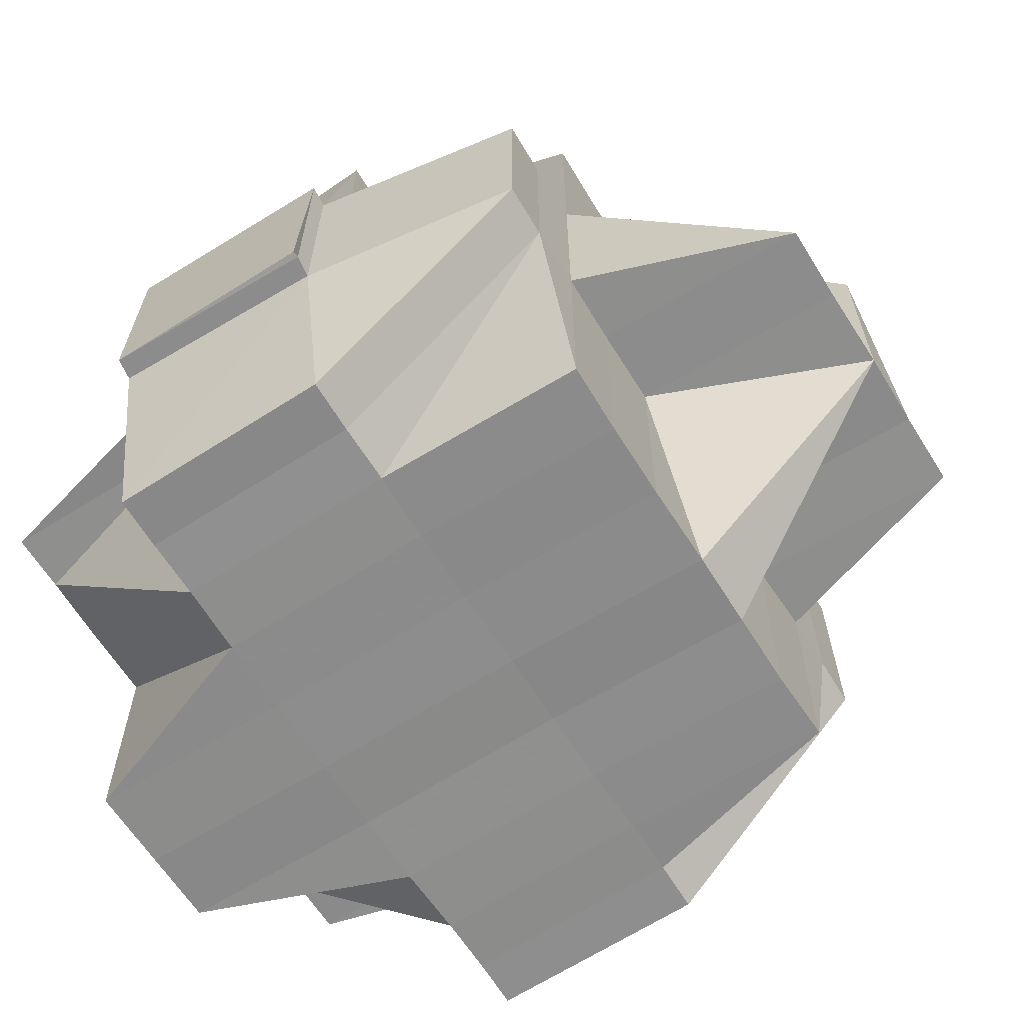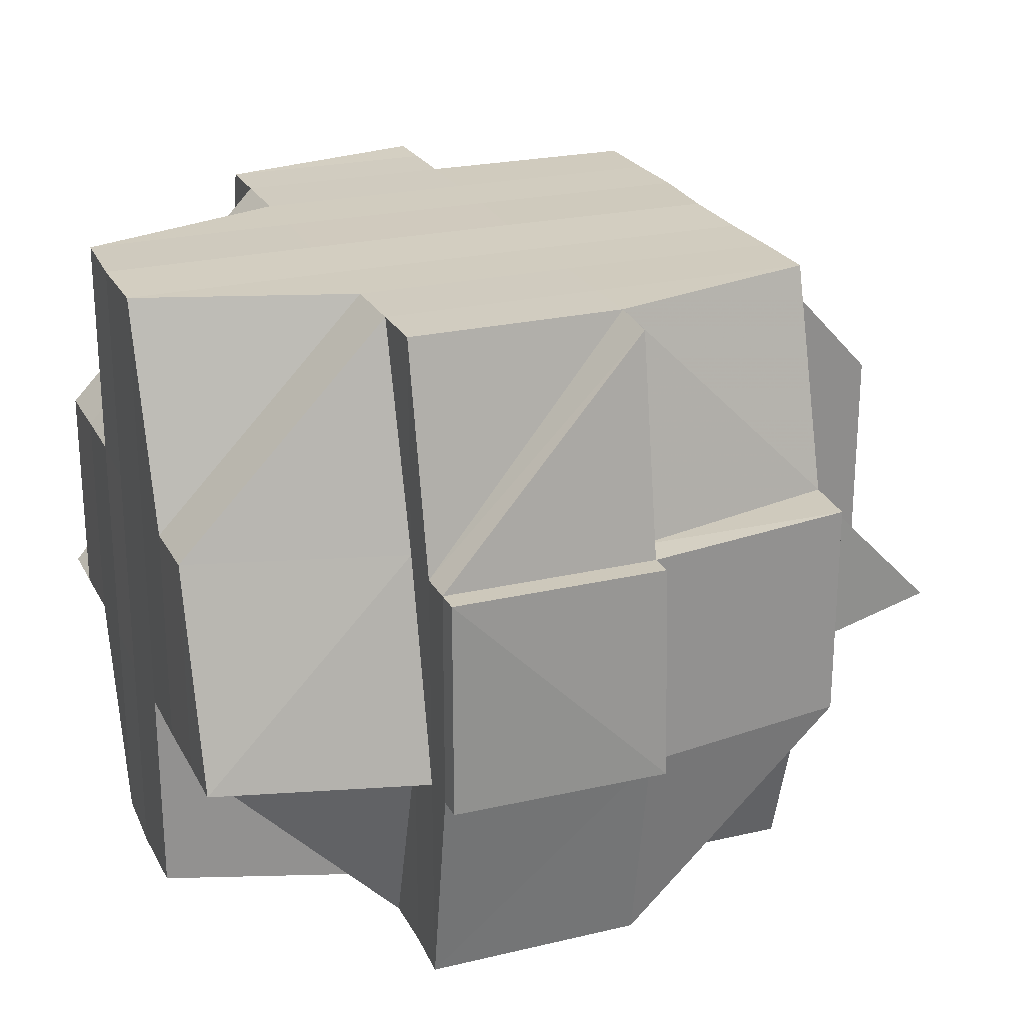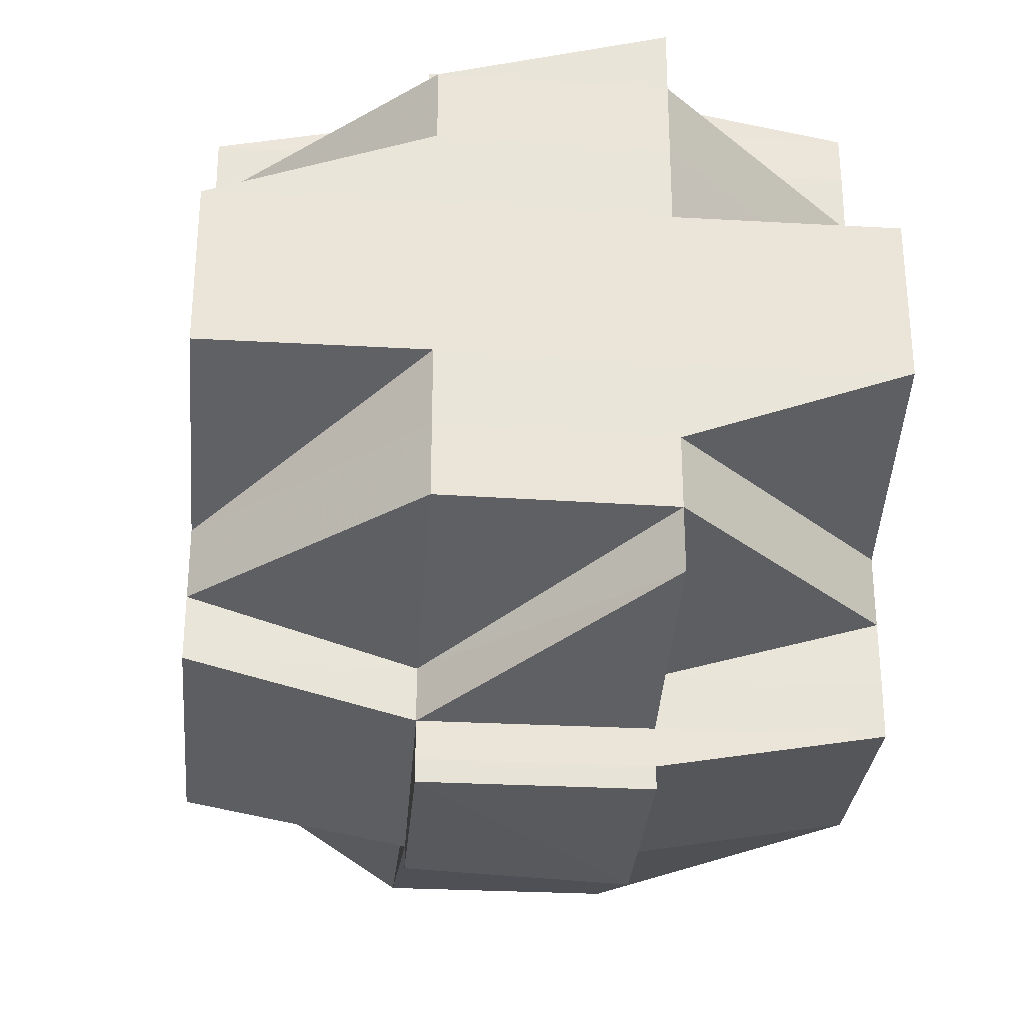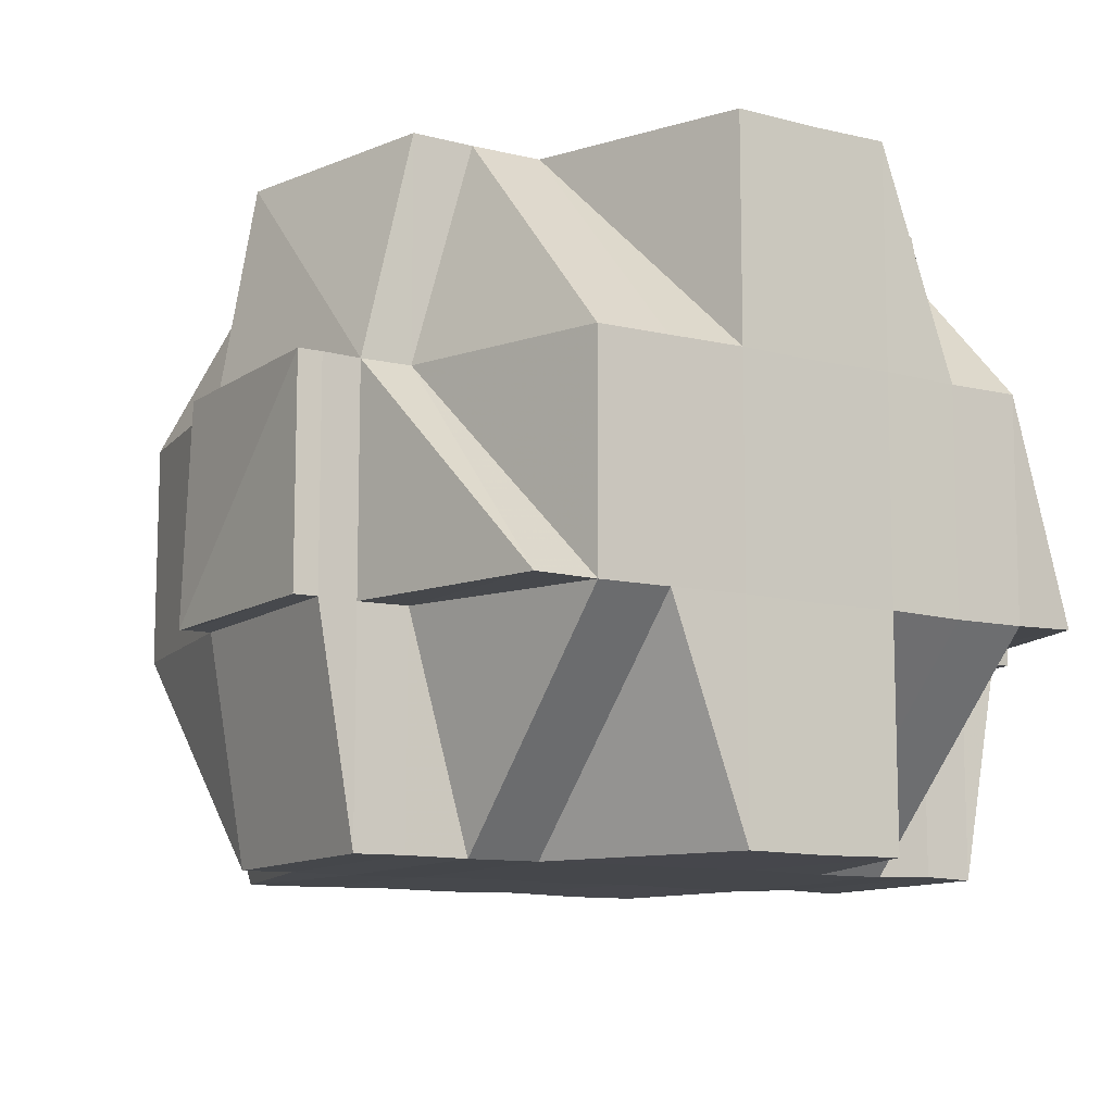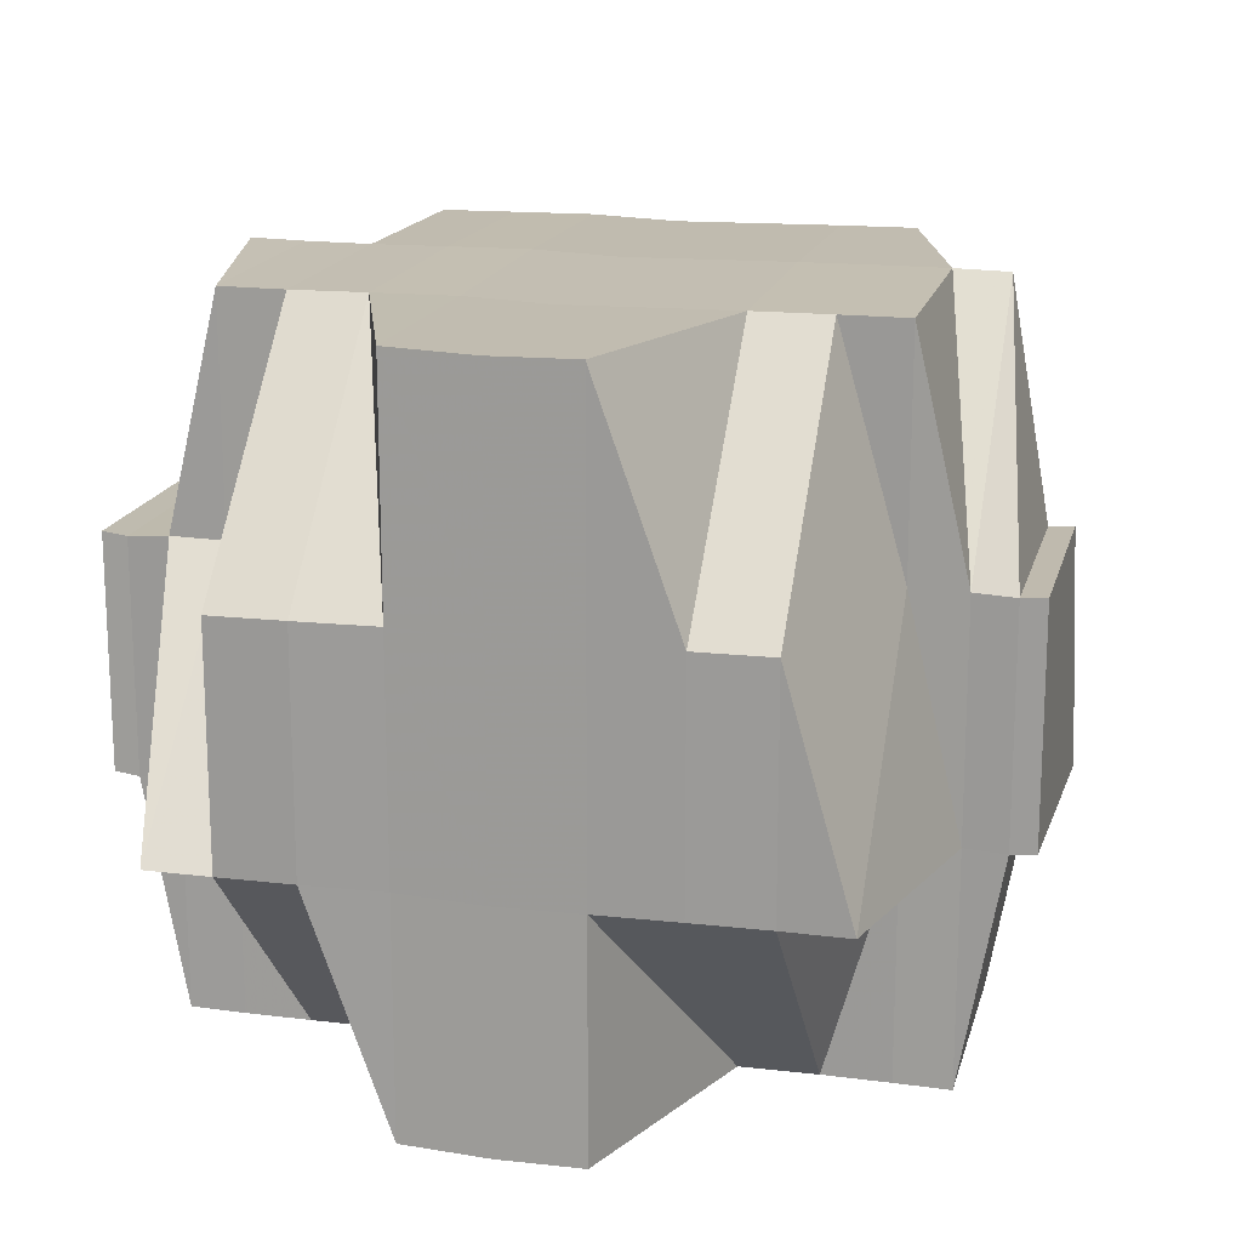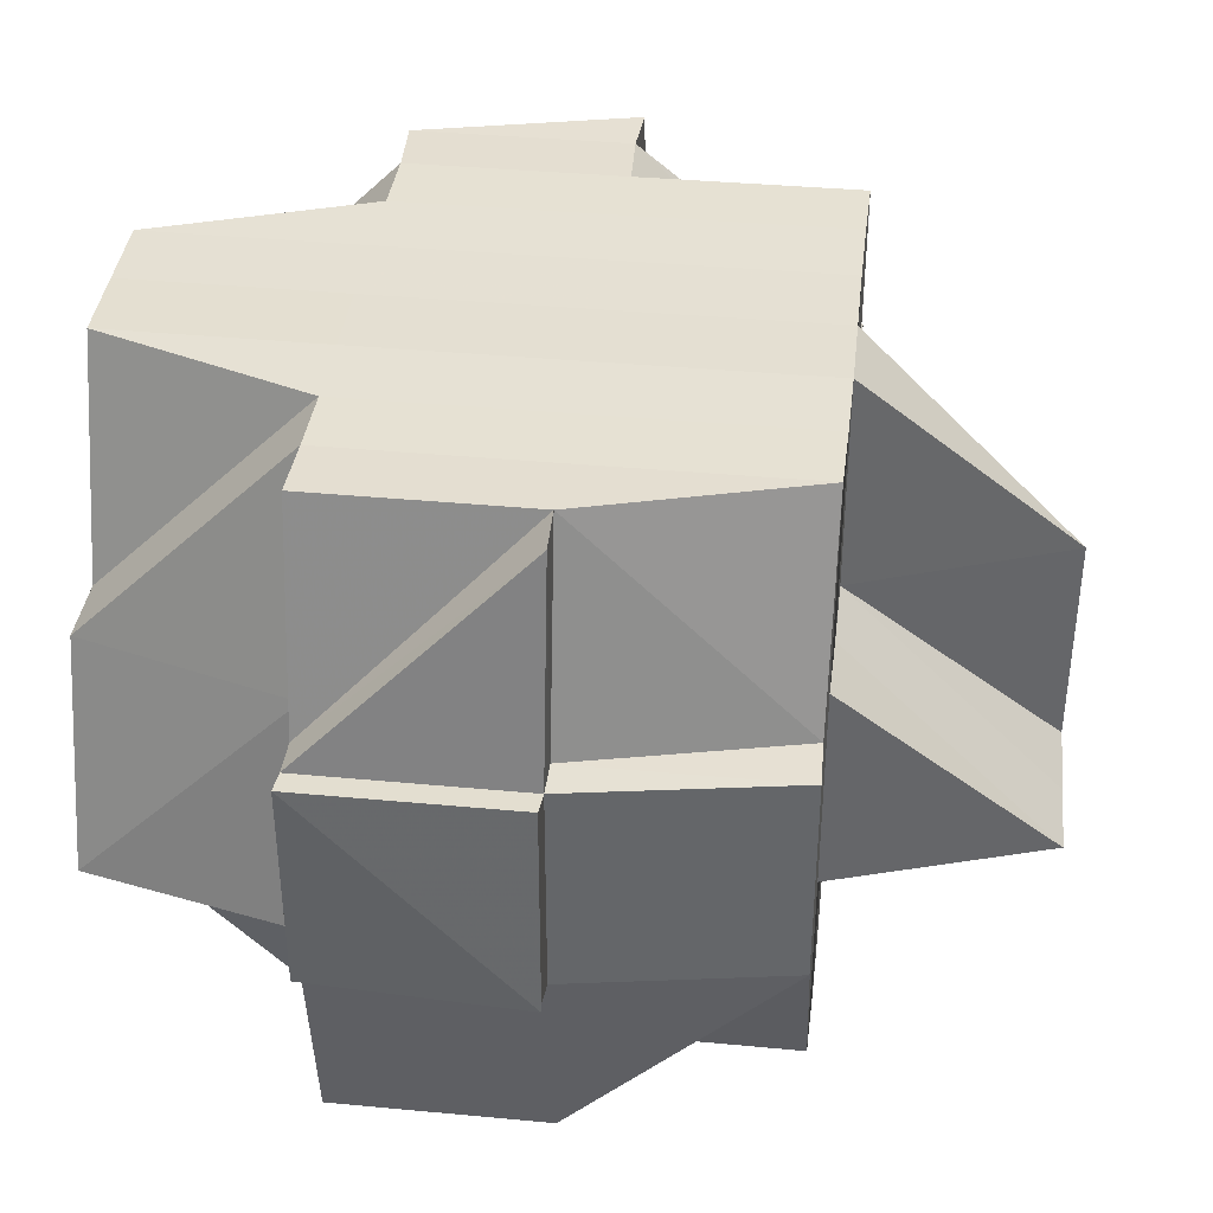
<metadata>
{"format":"obj","ext":"obj","renderer":"f3d","projection":"perspective","resolution":1024,"background":"white","views":[{"elev":-64.1,"azim":32.1,"up":"+Y"},{"elev":24.0,"azim":-21.6,"up":"+Y"},{"elev":-29.1,"azim":-94.8,"up":"+Z"},{"elev":-10.7,"azim":-122.1,"up":"+Y"},{"elev":16.9,"azim":-76.0,"up":"+Y"},{"elev":38.3,"azim":6.7,"up":"+Y"}]}
</metadata>
<code>
o 493
v 2157 1871 8.275
v 2157 1871 8.275
v 2157 1871 8.275
v 2157 1871 8.275
v 2157 1871 8.275
v 2157 1871 8.276
v 2157 1871 8.275
v 2157 1871 8.276
v 2157 1871 8.275
v 2157 1871 8.275
v 2157 1871 8.275
v 2157 1871 8.275
v 2157 1871 8.276
v 2157 1871 8.278
v 2157 1871 8.278
v 2157 1871 8.275
v 2157 1871 8.276
v 2157 1871 8.276
v 2157 1871 8.275
v 2157 1871 8.275
v 2157 1871 8.275
v 2157 1871 8.276
v 2157 1871 8.278
v 2157 1871 8.276
v 2157 1871 8.276
v 2157 1871 8.275
v 2157 1871 8.276
v 2157 1871 8.278
v 2157 1871 8.276
v 2157 1871 8.275
v 2157 1871 8.278
v 2157 1871 8.278
v 2157 1871 8.28
v 2157 1871 8.278
v 2157 1871 8.28
v 2157 1871 8.283
v 2157 1871 8.28
v 2157 1871 8.278
v 2157 1871 8.276
v 2157 1871 8.283
v 2157 1871 8.28
v 2157 1871 8.28
v 2157 1871 8.278
v 2157 1871 8.276
v 2157 1871 8.278
v 2157 1871 8.276
v 2157 1871 8.278
v 2157 1871 8.278
v 2157 1871 8.276
v 2157 1871 8.278
v 2157 1871 8.28
v 2157 1871 8.28
v 2157 1871 8.28
v 2157 1871 8.278
v 2157 1871 8.278
v 2157 1871 8.28
v 2157 1871 8.278
v 2157 1871 8.283
v 2157 1871 8.283
v 2157 1871 8.286
v 2157 1871 8.283
v 2157 1871 8.29
v 2157 1871 8.286
v 2157 1871 8.283
v 2157 1871 8.283
v 2157 1871 8.294
v 2157 1871 8.29
v 2157 1871 8.283
v 2157 1871 8.28
v 2157 1871 8.28
v 2157 1871 8.278
v 2157 1871 8.283
v 2157 1871 8.28
v 2157 1871 8.28
v 2157 1871 8.278
v 2157 1871 8.283
v 2157 1871 8.286
v 2157 1871 8.29
v 2157 1871 8.286
v 2157 1871 8.283
v 2157 1871 8.286
v 2157 1871 8.283
v 2157 1871 8.29
v 2157 1871 8.294
v 2157 1871 8.294
v 2157 1871 8.297
v 2157 1871 8.297
v 2157 1871 8.294
v 2157 1871 8.297
v 2157 1871 8.294
v 2157 1871 8.301
v 2157 1871 8.301
v 2157 1871 8.297
v 2157 1871 8.301
v 2157 1871 8.304
v 2157 1871 8.301
v 2157 1871 8.301
v 2157 1871 8.297
v 2157 1871 8.304
v 2157 1871 8.304
v 2157 1871 8.307
v 2157 1871 8.301
v 2157 1871 8.304
v 2157 1871 8.307
v 2157 1871 8.307
v 2157 1871 8.304
v 2157 1871 8.301
v 2157 1871 8.297
v 2157 1871 8.304
v 2157 1871 8.307
v 2157 1871 8.309
v 2157 1871 8.309
v 2157 1871 8.307
v 2157 1871 8.304
v 2157 1871 8.307
v 2157 1871 8.309
v 2157 1871 8.307
v 2157 1871 8.309
v 2157 1871 8.311
v 2157 1871 8.311
v 2157 1871 8.309
v 2157 1871 8.309
v 2157 1871 8.309
v 2157 1871 8.304
v 2157 1871 8.301
v 2157 1871 8.304
v 2157 1871 8.307
v 2157 1871 8.309
v 2157 1871 8.307
v 2157 1871 8.301
v 2157 1871 8.297
v 2157 1871 8.301
v 2157 1871 8.304
v 2157 1871 8.301
v 2157 1871 8.304
v 2157 1871 8.307
v 2157 1871 8.307
v 2157 1871 8.304
v 2157 1871 8.307
v 2157 1871 8.309
v 2157 1871 8.309
v 2157 1871 8.307
v 2157 1871 8.304
v 2157 1871 8.309
v 2157 1871 8.309
v 2157 1871 8.311
v 2157 1871 8.311
v 2157 1871 8.309
v 2157 1871 8.311
v 2157 1871 8.312
v 2157 1871 8.312
v 2157 1871 8.311
v 2157 1871 8.309
v 2157 1871 8.309
v 2157 1871 8.307
v 2157 1871 8.307
v 2157 1871 8.307
v 2157 1871 8.307
v 2157 1871 8.304
v 2157 1871 8.307
v 2157 1871 8.304
v 2157 1871 8.307
v 2157 1871 8.309
v 2157 1871 8.304
v 2157 1871 8.304
v 2157 1871 8.301
v 2157 1871 8.301
v 2157 1871 8.297
v 2157 1871 8.297
v 2157 1871 8.297
v 2157 1871 8.297
v 2157 1871 8.294
v 2157 1871 8.294
v 2157 1871 8.297
v 2157 1871 8.297
v 2157 1871 8.294
v 2157 1871 8.294
v 2157 1871 8.294
v 2157 1871 8.294
v 2157 1871 8.29
v 2157 1871 8.294
v 2157 1871 8.297
v 2157 1871 8.29
v 2157 1871 8.286
v 2157 1871 8.29
v 2157 1871 8.29
v 2157 1871 8.29
v 2157 1871 8.294
v 2157 1871 8.29
v 2157 1871 8.286
v 2157 1871 8.286
v 2157 1871 8.286
v 2157 1871 8.283
v 2157 1871 8.286
v 2157 1871 8.283
v 2157 1871 8.28
v 2157 1871 8.283
v 2157 1871 8.283
v 2157 1871 8.28
v 2157 1871 8.28
v 2157 1871 8.283
v 2157 1871 8.286
v 2157 1871 8.29
v 2157 1871 8.283
v 2157 1871 8.28
v 2157 1871 8.28
v 2157 1871 8.283
v 2157 1871 8.283
v 2157 1871 8.28
v 2157 1871 8.28
v 2157 1871 8.278
v 2157 1871 8.286
v 2157 1871 8.278
v 2157 1871 8.276
v 2157 1871 8.28
v 2157 1871 8.28
v 2157 1871 8.278
v 2157 1871 8.278
v 2157 1871 8.278
v 2157 1871 8.278
v 2157 1871 8.278
v 2157 1871 8.28
v 2157 1871 8.278
v 2157 1871 8.278
v 2157 1871 8.278
v 2157 1871 8.29
v 2157 1871 8.29
v 2157 1871 8.29
v 2157 1871 8.294
v 2157 1871 8.294
v 2157 1871 8.29
v 2157 1871 8.286
v 2157 1871 8.294
v 2157 1871 8.297
v 2157 1871 8.294
v 2157 1871 8.29
v 2157 1871 8.294
v 2157 1871 8.29
v 2157 1871 8.297
v 2157 1871 8.301
v 2157 1871 8.297
v 2157 1871 8.297
v 2157 1871 8.301
v 2157 1871 8.304
v 2157 1871 8.301
v 2157 1871 8.301
v 2157 1871 8.304
v 2157 1871 8.297
v 2157 1871 8.294
v 2157 1871 8.301
v 2157 1871 8.297
v 2157 1871 8.301
v 2157 1871 8.304
v 2157 1871 8.304
v 2157 1871 8.307
v 2157 1871 8.307
v 2157 1871 8.297
v 2157 1871 8.309
v 2157 1871 8.309
v 2157 1871 8.307
v 2157 1871 8.309
v 2157 1871 8.297
v 2157 1871 8.301
v 2157 1871 8.294
v 2157 1871 8.297
v 2157 1871 8.294
v 2157 1871 8.29
v 2157 1871 8.307
v 2157 1871 8.304
v 2157 1871 8.309
v 2157 1871 8.309
v 2157 1871 8.309
v 2157 1871 8.307
v 2157 1871 8.311
v 2157 1871 8.309
v 2157 1871 8.309
v 2157 1871 8.311
v 2157 1871 8.311
v 2157 1871 8.311
v 2157 1871 8.309
v 2157 1871 8.309
v 2157 1871 8.309
v 2157 1871 8.283
v 2157 1871 8.286
v 2157 1871 8.29
v 2157 1871 8.286
v 2157 1871 8.286
v 2157 1871 8.283
v 2157 1871 8.294
v 2157 1871 8.29
v 2157 1871 8.286
v 2157 1871 8.29
v 2157 1871 8.294
v 2157 1871 8.29
v 2157 1871 8.29
v 2157 1871 8.286
v 2157 1871 8.286
v 2157 1871 8.283
v 2157 1871 8.29
v 2157 1871 8.294
v 2157 1871 8.286
v 2157 1871 8.286
v 2157 1871 8.286
v 2157 1871 8.283
v 2157 1871 8.29
v 2157 1871 8.29
v 2157 1871 8.297
v 2157 1871 8.297
v 2157 1871 8.301
v 2157 1871 8.304
v 2157 1871 8.297
v 2157 1871 8.309
v 2157 1871 8.309
v 2157 1871 8.307
v 2157 1871 8.312
v 2157 1871 8.312
v 2157 1871 8.311
v 2157 1871 8.312
v 2157 1871 8.311
v 2157 1871 8.311
v 2157 1871 8.311
v 2157 1871 8.313
v 2157 1871 8.312
v 2157 1871 8.312
v 2157 1871 8.311
v 2157 1871 8.312
v 2157 1871 8.312
v 2157 1871 8.312
v 2157 1871 8.311
v 2157 1871 8.311
v 2157 1871 8.311
v 2157 1871 8.312
v 2157 1871 8.313
v 2157 1871 8.312
v 2157 1871 8.313
v 2157 1871 8.312
f 1 2 3
f 2 4 5
f 1 6 7
f 8 6 9
f 9 10 11
f 12 13 10
f 14 15 13
f 16 17 12
f 17 18 19
f 20 19 11
f 21 22 20
f 22 23 24
f 25 24 26
f 27 28 25
f 27 29 30
f 28 31 29
f 32 33 31
f 34 35 28
f 35 36 37
f 38 28 39
f 37 40 41
f 42 41 43
f 44 45 39
f 46 47 44
f 47 48 49
f 50 45 49
f 50 51 45
f 52 51 50
f 53 52 54
f 54 52 55
f 51 56 45
f 57 56 38
f 51 58 56
f 59 60 58
f 61 58 51
f 60 62 63
f 64 61 51
f 52 64 51
f 58 65 56
f 62 66 67
f 68 64 69
f 56 70 71
f 65 72 70
f 56 65 73
f 73 74 75
f 76 77 65
f 77 78 79
f 63 79 65
f 65 79 80
f 79 81 80
f 80 82 37
f 80 81 82
f 79 83 81
f 67 83 79
f 67 84 83
f 85 84 67
f 85 86 84
f 87 86 88
f 86 89 90
f 91 92 89
f 93 94 86
f 94 95 96
f 97 96 98
f 99 100 92
f 99 101 100
f 102 103 97
f 103 104 99
f 104 105 99
f 103 106 107
f 102 107 108
f 109 104 103
f 109 103 102
f 110 104 109
f 110 111 104
f 112 111 113
f 114 110 109
f 115 110 114
f 111 116 117
f 118 119 116
f 120 119 121
f 122 119 123
f 114 124 125
f 126 127 114
f 127 128 129
f 130 125 131
f 130 114 132
f 133 114 130
f 134 133 130
f 135 133 134
f 135 136 133
f 137 136 135
f 138 139 135
f 139 140 136
f 136 141 142
f 136 142 143
f 144 145 136
f 144 146 145
f 146 147 145
f 148 149 144
f 149 150 147
f 150 151 152
f 145 152 153
f 154 153 155
f 156 148 157
f 158 157 159
f 157 160 161
f 162 163 160
f 164 157 165
f 164 165 166
f 166 165 167
f 165 135 167
f 167 135 134
f 167 134 168
f 166 167 169
f 169 167 168
f 168 134 170
f 169 171 172
f 168 170 173
f 170 134 174
f 134 130 174
f 174 130 175
f 170 174 176
f 173 170 176
f 174 175 177
f 176 174 177
f 177 175 178
f 176 179 180
f 181 182 173
f 173 176 183
f 183 180 184
f 183 176 185
f 186 173 183
f 187 181 186
f 188 173 186
f 189 186 190
f 186 183 191
f 191 183 192
f 191 184 193
f 194 186 191
f 195 193 196
f 194 191 195
f 195 191 197
f 198 194 195
f 198 195 199
f 199 195 52
f 200 201 199
f 202 194 198
f 202 203 194
f 204 202 198
f 204 198 205
f 206 207 205
f 205 208 209
f 82 204 205
f 210 205 211
f 82 212 204
f 212 202 204
f 81 212 82
f 211 213 214
f 215 216 213
f 205 215 217
f 217 215 218
f 219 220 214
f 221 222 220
f 223 224 214
f 225 222 224
f 81 226 212
f 227 226 81
f 83 227 81
f 226 228 212
f 212 228 202
f 227 229 226
f 228 203 202
f 83 230 227
f 84 230 83
f 230 229 227
f 203 231 232
f 233 234 230
f 229 235 236
f 237 172 231
f 203 237 238
f 230 239 229
f 234 240 239
f 241 239 230
f 242 243 241
f 243 244 245
f 245 246 239
f 240 247 246
f 239 248 229
f 239 246 248
f 229 248 249
f 248 250 251
f 248 251 235
f 246 252 248
f 246 253 252
f 254 253 246
f 247 255 253
f 253 164 252
f 252 164 166
f 253 256 164
f 252 166 257
f 105 256 253
f 257 166 169
f 258 259 105
f 260 258 105
f 105 261 256
f 257 169 237
f 237 169 188
f 262 263 257
f 264 257 237
f 265 257 264
f 266 262 264
f 264 237 203
f 228 264 203
f 267 266 228
f 249 264 228
f 256 268 269
f 270 271 268
f 256 272 273
f 261 272 256
f 261 274 272
f 275 274 276
f 277 278 261
f 278 279 280
f 281 277 282
f 283 284 64
f 284 285 286
f 64 286 61
f 192 286 64
f 286 287 288
f 285 289 290
f 286 290 291
f 185 290 286
f 290 292 287
f 178 293 292
f 177 178 290
f 290 178 294
f 294 295 296
f 297 296 298
f 299 300 295
f 301 299 302
f 302 303 304
f 305 306 303
f 178 307 85
f 175 307 178
f 307 108 293
f 308 309 307
f 309 310 102
f 132 102 307
f 307 102 311
f 312 313 314
f 315 316 317
f 317 318 319
f 320 316 321
f 316 322 323
f 324 323 325
f 326 322 327
f 328 327 329
f 330 326 331
f 332 333 334
f 334 335 336

</code>
